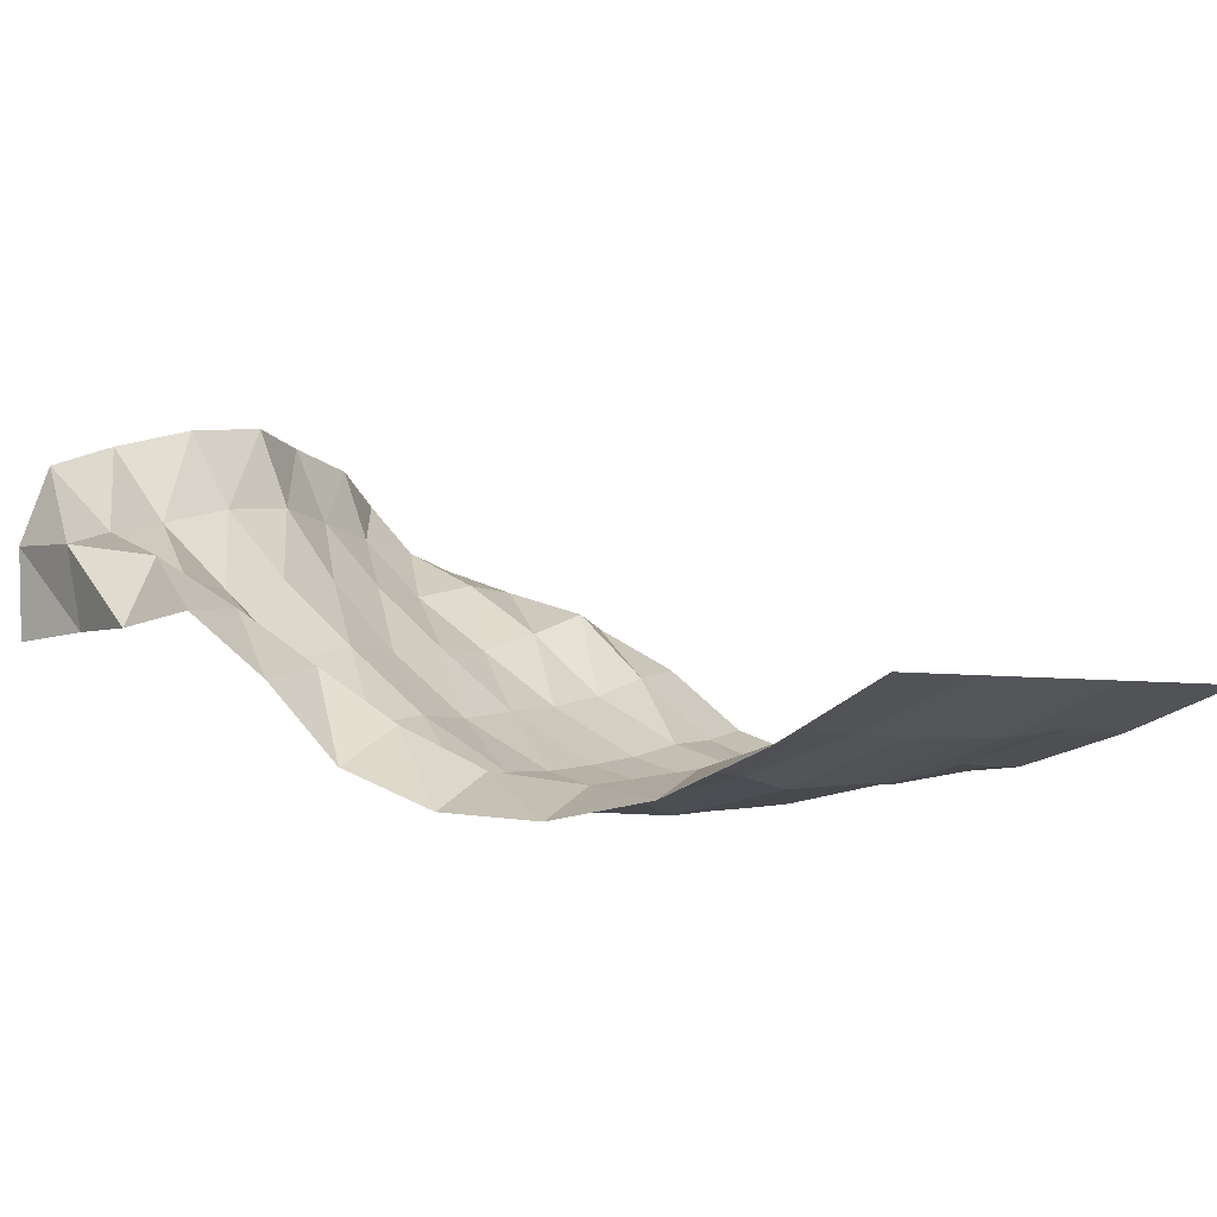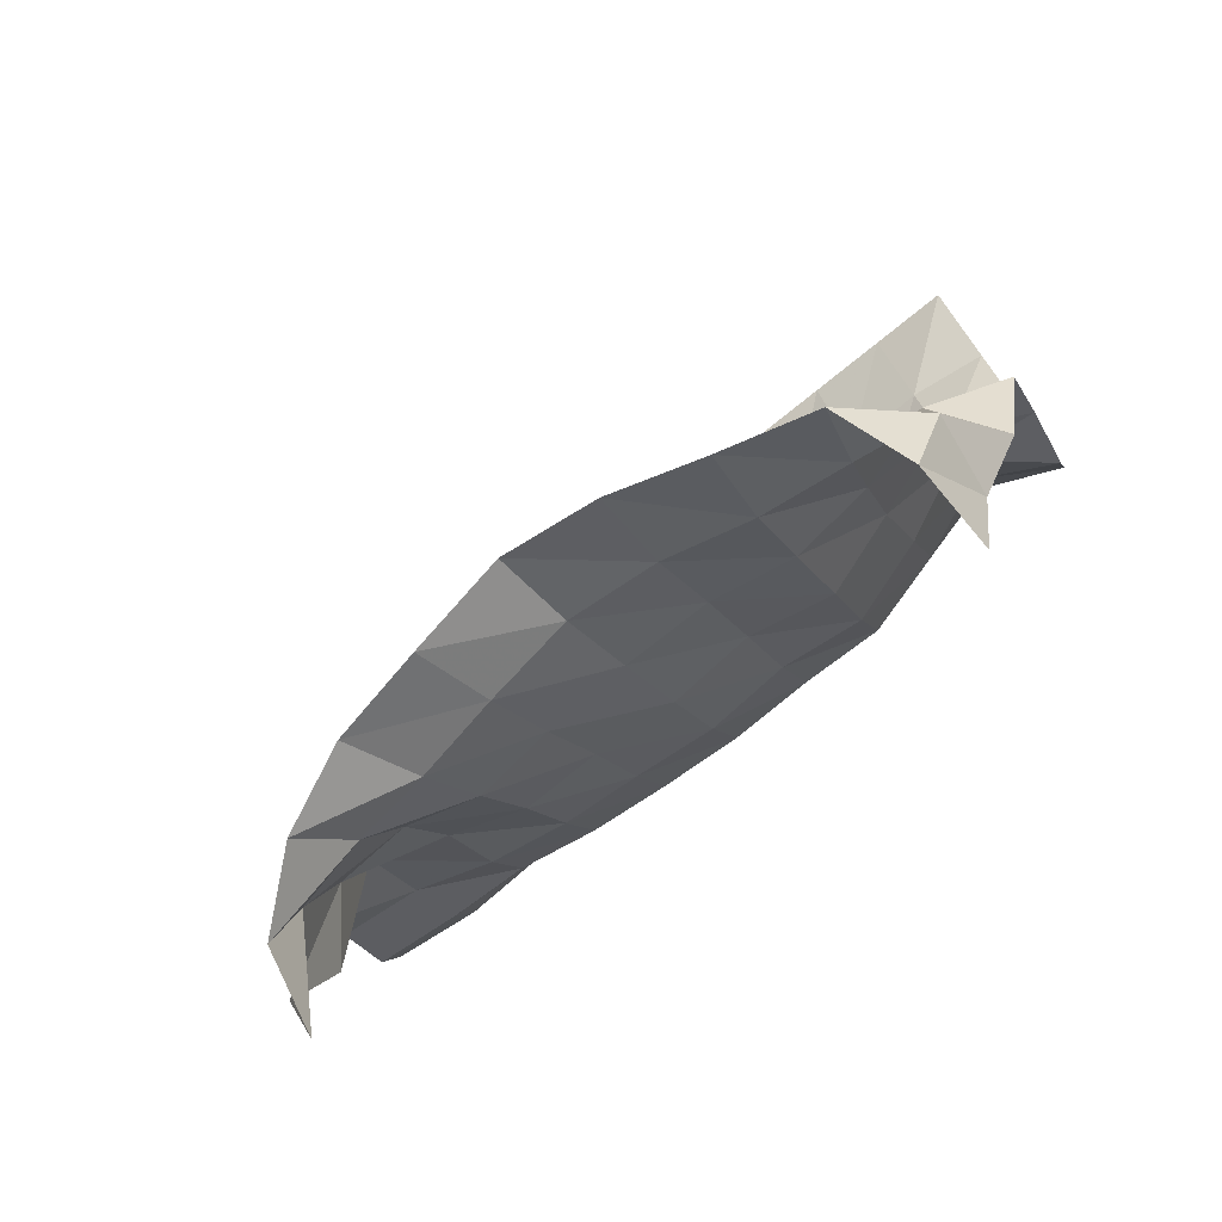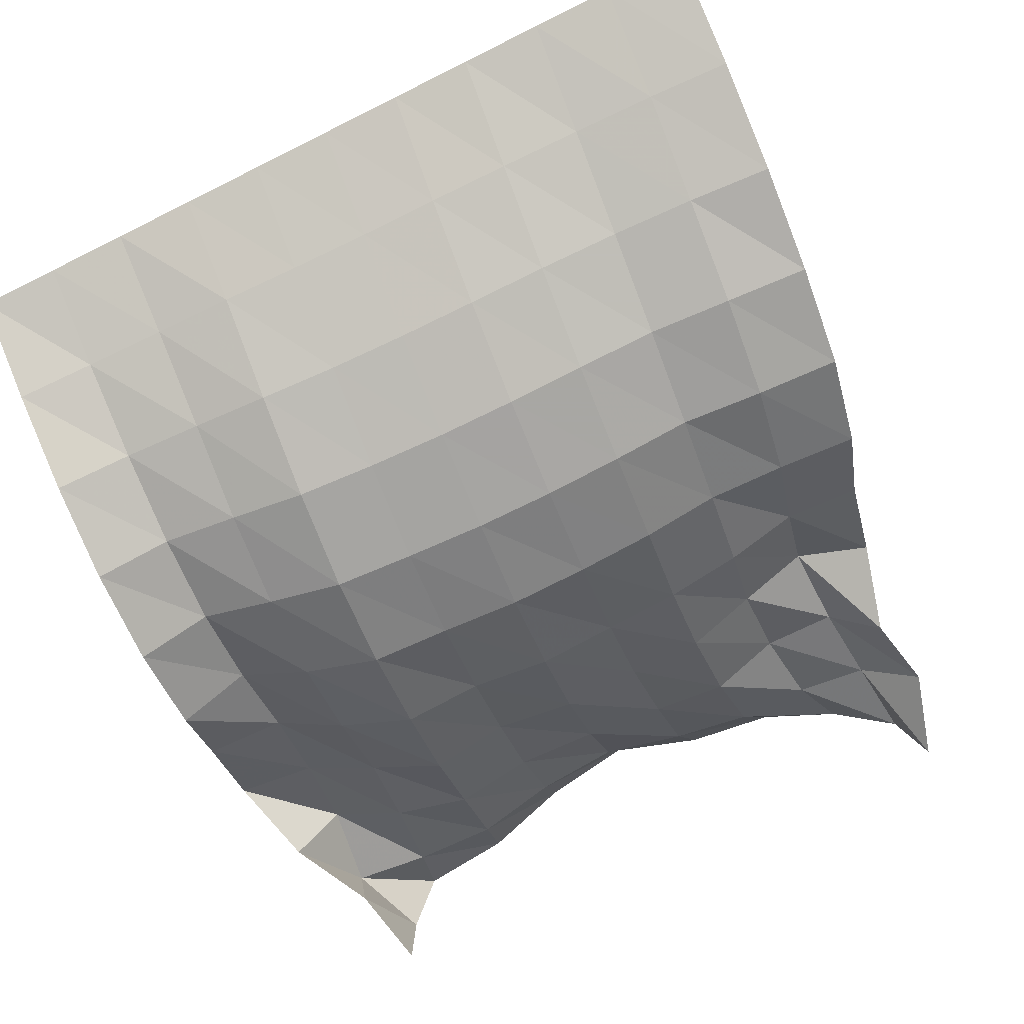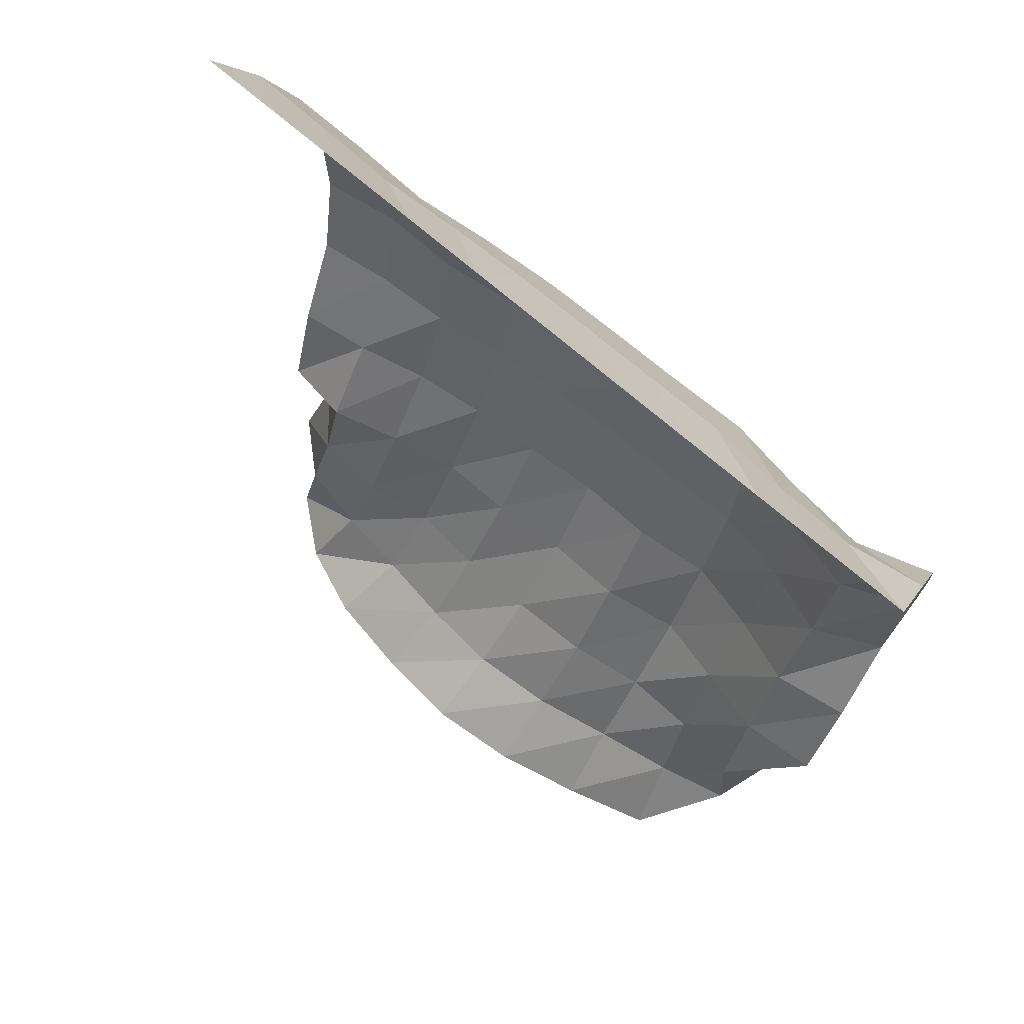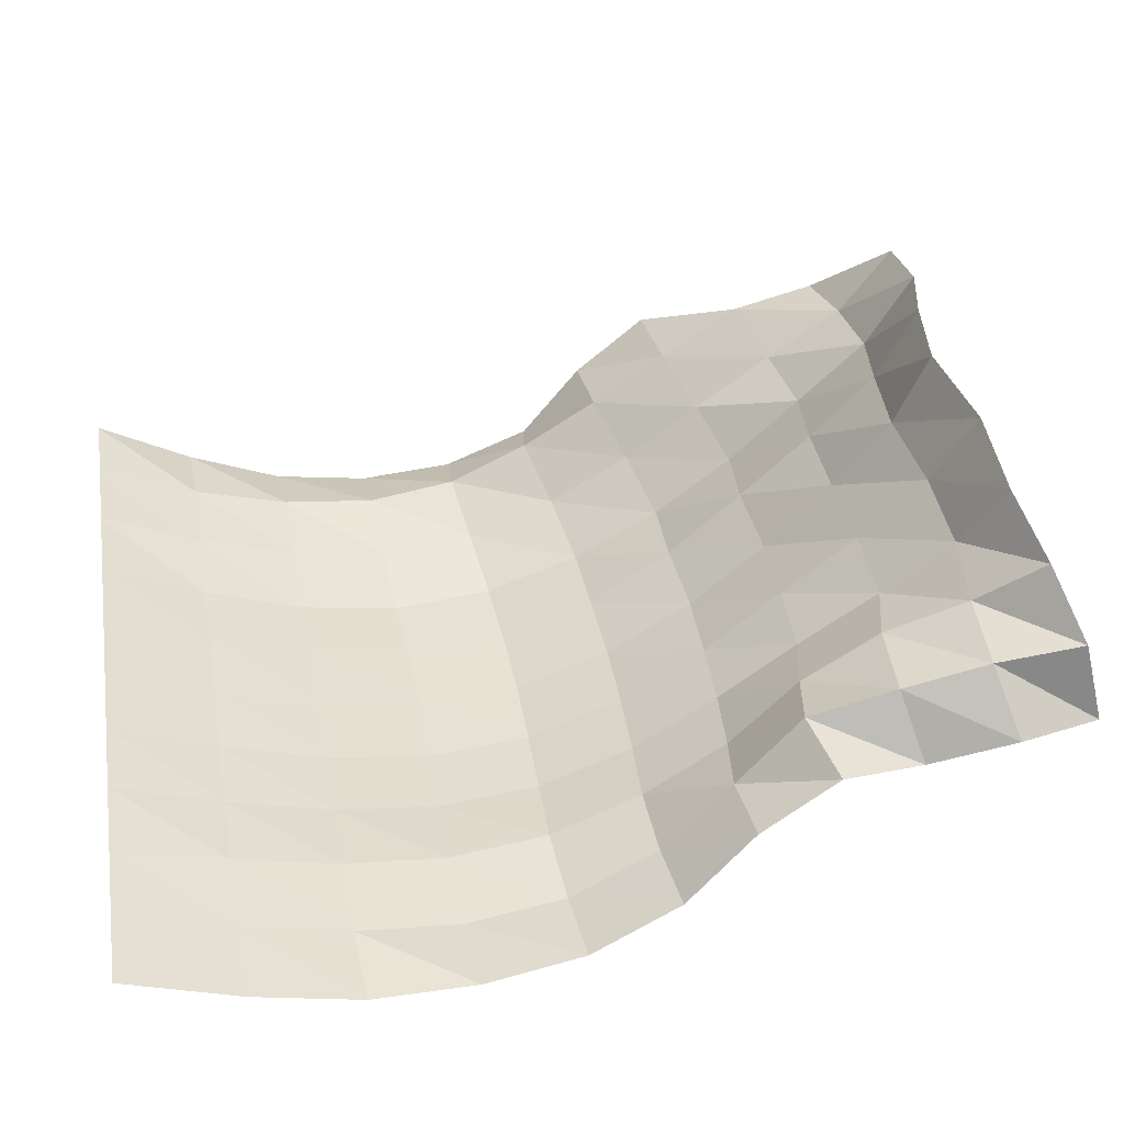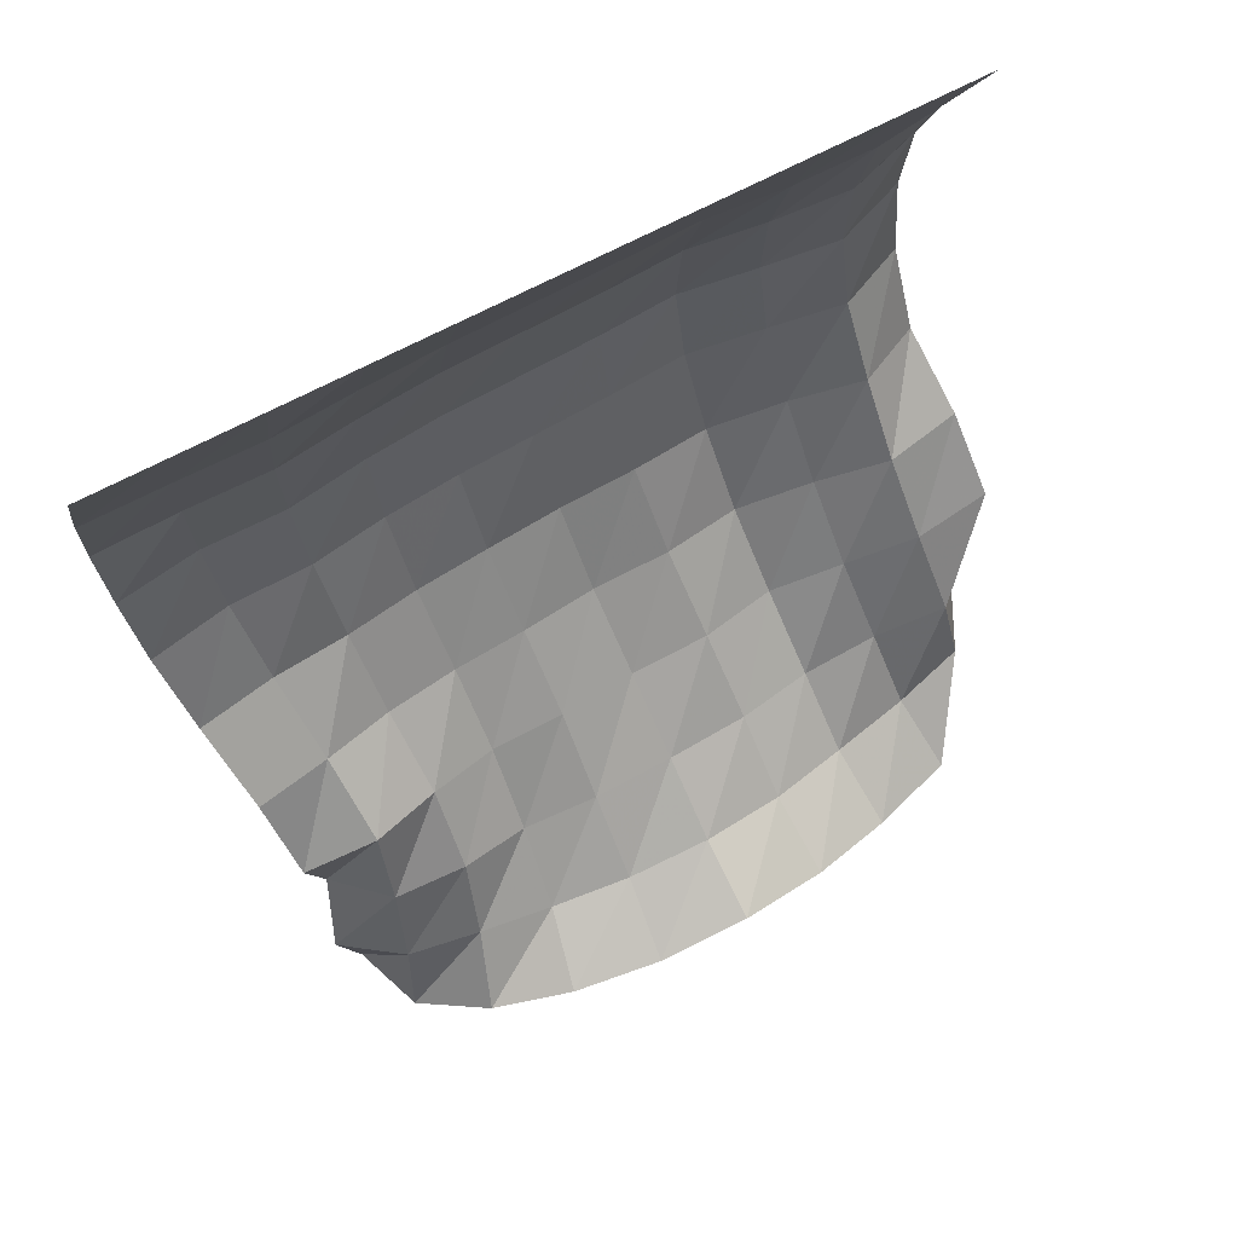
<metadata>
{"format":"obj","ext":"obj","renderer":"f3d","projection":"perspective","resolution":1024,"background":"white","views":[{"elev":-2.4,"azim":-59.3,"up":"+Y"},{"elev":-71.4,"azim":-140.5,"up":"+Z"},{"elev":-74.3,"azim":26.4,"up":"+Y"},{"elev":77.5,"azim":-140.3,"up":"+Z"},{"elev":41.0,"azim":81.2,"up":"+Y"},{"elev":63.0,"azim":150.6,"up":"+Z"}]}
</metadata>
<code>
v  -3.4e-05  6  -0.000672
v  0.4999  5.999  -0.001153
v  1  5.999  -0.001203
v  1.5  5.999  -0.00128
v  2  5.999  -0.00135
v  2.5  5.999  -0.001388
v  3  5.999  -0.001401
v  3.5  5.999  -0.001413
v  4  5.999  -0.00145
v  4.5  5.999  -0.001525
v  5  6  -0.000973
v  -0.003263  5.663  -0.6085
v  0.4802  5.735  -0.6278
v  0.9857  5.723  -0.6356
v  1.479  5.682  -0.6379
v  1.967  5.684  -0.6509
v  2.459  5.686  -0.6595
v  2.946  5.69  -0.6611
v  3.443  5.708  -0.668
v  3.944  5.735  -0.6798
v  4.456  5.72  -0.6904
v  4.964  5.705  -0.7121
v  -0.01071  5.407  -1.207
v  0.4571  5.545  -1.239
v  0.9574  5.498  -1.254
v  1.441  5.424  -1.268
v  1.927  5.431  -1.294
v  2.412  5.433  -1.307
v  2.898  5.441  -1.312
v  3.387  5.474  -1.319
v  3.888  5.524  -1.336
v  4.401  5.502  -1.353
v  4.916  5.492  -1.387
v  -0.03252  5.295  -1.822
v  0.4255  5.46  -1.837
v  0.9079  5.377  -1.872
v  1.387  5.281  -1.91
v  1.876  5.291  -1.943
v  2.365  5.295  -1.962
v  2.849  5.304  -1.967
v  3.334  5.344  -1.969
v  3.829  5.408  -1.979
v  4.345  5.384  -2.007
v  4.859  5.436  -2.05
v  -0.05606  5.332  -2.433
v  0.3867  5.527  -2.415
v  0.8498  5.407  -2.487
v  1.324  5.296  -2.553
v  1.816  5.307  -2.586
v  2.313  5.313  -2.61
v  2.8  5.327  -2.616
v  3.283  5.368  -2.613
v  3.767  5.44  -2.607
v  4.276  5.425  -2.642
v  4.788  5.495  -2.685
v  -0.08478  5.548  -3.002
v  0.3485  5.761  -2.943
v  0.7874  5.592  -3.069
v  1.266  5.472  -3.166
v  1.758  5.493  -3.191
v  2.256  5.49  -3.221
v  2.749  5.52  -3.223
v  3.231  5.561  -3.215
v  3.705  5.636  -3.191
v  4.189  5.66  -3.211
v  4.684  5.72  -3.26
v  -0.1641  5.991  -3.405
v  0.3219  6.065  -3.442
v  0.748  5.89  -3.602
v  1.216  5.76  -3.729
v  1.708  5.816  -3.727
v  2.208  5.795  -3.773
v  2.701  5.84  -3.765
v  3.176  5.87  -3.754
v  3.645  5.939  -3.72
v  4.096  6.057  -3.663
v  4.566  6.117  -3.705
v  -0.2145  6.35  -3.871
v  0.2738  6.379  -3.935
v  0.7151  6.247  -4.091
v  1.162  6.121  -4.238
v  1.657  6.214  -4.202
v  2.165  6.191  -4.255
v  2.665  6.226  -4.25
v  3.139  6.222  -4.253
v  3.584  6.338  -4.158
v  4.026  6.477  -4.079
v  4.477  6.398  -4.205
v  -0.06433  6.273  -4.436
v  0.207  6.672  -4.438
v  0.6466  6.564  -4.593
v  1.12  6.534  -4.696
v  1.614  6.617  -4.657
v  2.139  6.628  -4.68
v  2.655  6.616  -4.72
v  3.131  6.57  -4.746
v  3.574  6.658  -4.639
v  4.032  6.63  -4.634
v  4.325  6.28  -4.743
v  0.1942  6.266  -4.961
v  0.1161  6.749  -4.996
v  0.5737  6.845  -5.085
v  1.082  6.93  -5.131
v  1.597  7.041  -5.061
v  2.132  7.084  -5.033
v  2.654  7.03  -5.132
v  3.155  6.95  -5.176
v  3.622  6.887  -5.149
v  4.073  6.796  -5.165
v  4.42  6.482  -5.271
v  0.3004  6.222  -5.493
v  0.3011  6.762  -5.516
v  0.4705  7.23  -5.445
v  1.013  7.385  -5.446
v  1.562  7.524  -5.317
v  2.134  7.583  -5.244
v  2.703  7.515  -5.4
v  3.263  7.416  -5.43
v  3.74  7.221  -5.556
v  4.123  6.907  -5.701
v  4.255  6.424  -5.796
f 1 2 13
f 1 13 12
f 2 3 14
f 2 14 13
f 3 4 15
f 3 15 14
f 4 5 16
f 4 16 15
f 5 6 17
f 5 17 16
f 6 7 18
f 6 18 17
f 7 8 19
f 7 19 18
f 8 9 20
f 8 20 19
f 9 10 21
f 9 21 20
f 10 11 22
f 10 22 21
f 12 13 24
f 12 24 23
f 13 14 25
f 13 25 24
f 14 15 26
f 14 26 25
f 15 16 27
f 15 27 26
f 16 17 28
f 16 28 27
f 17 18 29
f 17 29 28
f 18 19 30
f 18 30 29
f 19 20 31
f 19 31 30
f 20 21 32
f 20 32 31
f 21 22 33
f 21 33 32
f 23 24 35
f 23 35 34
f 24 25 36
f 24 36 35
f 25 26 37
f 25 37 36
f 26 27 38
f 26 38 37
f 27 28 39
f 27 39 38
f 28 29 40
f 28 40 39
f 29 30 41
f 29 41 40
f 30 31 42
f 30 42 41
f 31 32 43
f 31 43 42
f 32 33 44
f 32 44 43
f 34 35 46
f 34 46 45
f 35 36 47
f 35 47 46
f 36 37 48
f 36 48 47
f 37 38 49
f 37 49 48
f 38 39 50
f 38 50 49
f 39 40 51
f 39 51 50
f 40 41 52
f 40 52 51
f 41 42 53
f 41 53 52
f 42 43 54
f 42 54 53
f 43 44 55
f 43 55 54
f 45 46 57
f 45 57 56
f 46 47 58
f 46 58 57
f 47 48 59
f 47 59 58
f 48 49 60
f 48 60 59
f 49 50 61
f 49 61 60
f 50 51 62
f 50 62 61
f 51 52 63
f 51 63 62
f 52 53 64
f 52 64 63
f 53 54 65
f 53 65 64
f 54 55 66
f 54 66 65
f 56 57 68
f 56 68 67
f 57 58 69
f 57 69 68
f 58 59 70
f 58 70 69
f 59 60 71
f 59 71 70
f 60 61 72
f 60 72 71
f 61 62 73
f 61 73 72
f 62 63 74
f 62 74 73
f 63 64 75
f 63 75 74
f 64 65 76
f 64 76 75
f 65 66 77
f 65 77 76
f 67 68 79
f 67 79 78
f 68 69 80
f 68 80 79
f 69 70 81
f 69 81 80
f 70 71 82
f 70 82 81
f 71 72 83
f 71 83 82
f 72 73 84
f 72 84 83
f 73 74 85
f 73 85 84
f 74 75 86
f 74 86 85
f 75 76 87
f 75 87 86
f 76 77 88
f 76 88 87
f 78 79 90
f 78 90 89
f 79 80 91
f 79 91 90
f 80 81 92
f 80 92 91
f 81 82 93
f 81 93 92
f 82 83 94
f 82 94 93
f 83 84 95
f 83 95 94
f 84 85 96
f 84 96 95
f 85 86 97
f 85 97 96
f 86 87 98
f 86 98 97
f 87 88 99
f 87 99 98
f 89 90 101
f 89 101 100
f 90 91 102
f 90 102 101
f 91 92 103
f 91 103 102
f 92 93 104
f 92 104 103
f 93 94 105
f 93 105 104
f 94 95 106
f 94 106 105
f 95 96 107
f 95 107 106
f 96 97 108
f 96 108 107
f 97 98 109
f 97 109 108
f 98 99 110
f 98 110 109
f 100 101 112
f 100 112 111
f 101 102 113
f 101 113 112
f 102 103 114
f 102 114 113
f 103 104 115
f 103 115 114
f 104 105 116
f 104 116 115
f 105 106 117
f 105 117 116
f 106 107 118
f 106 118 117
f 107 108 119
f 107 119 118
f 108 109 120
f 108 120 119
f 109 110 121
f 109 121 120

</code>
